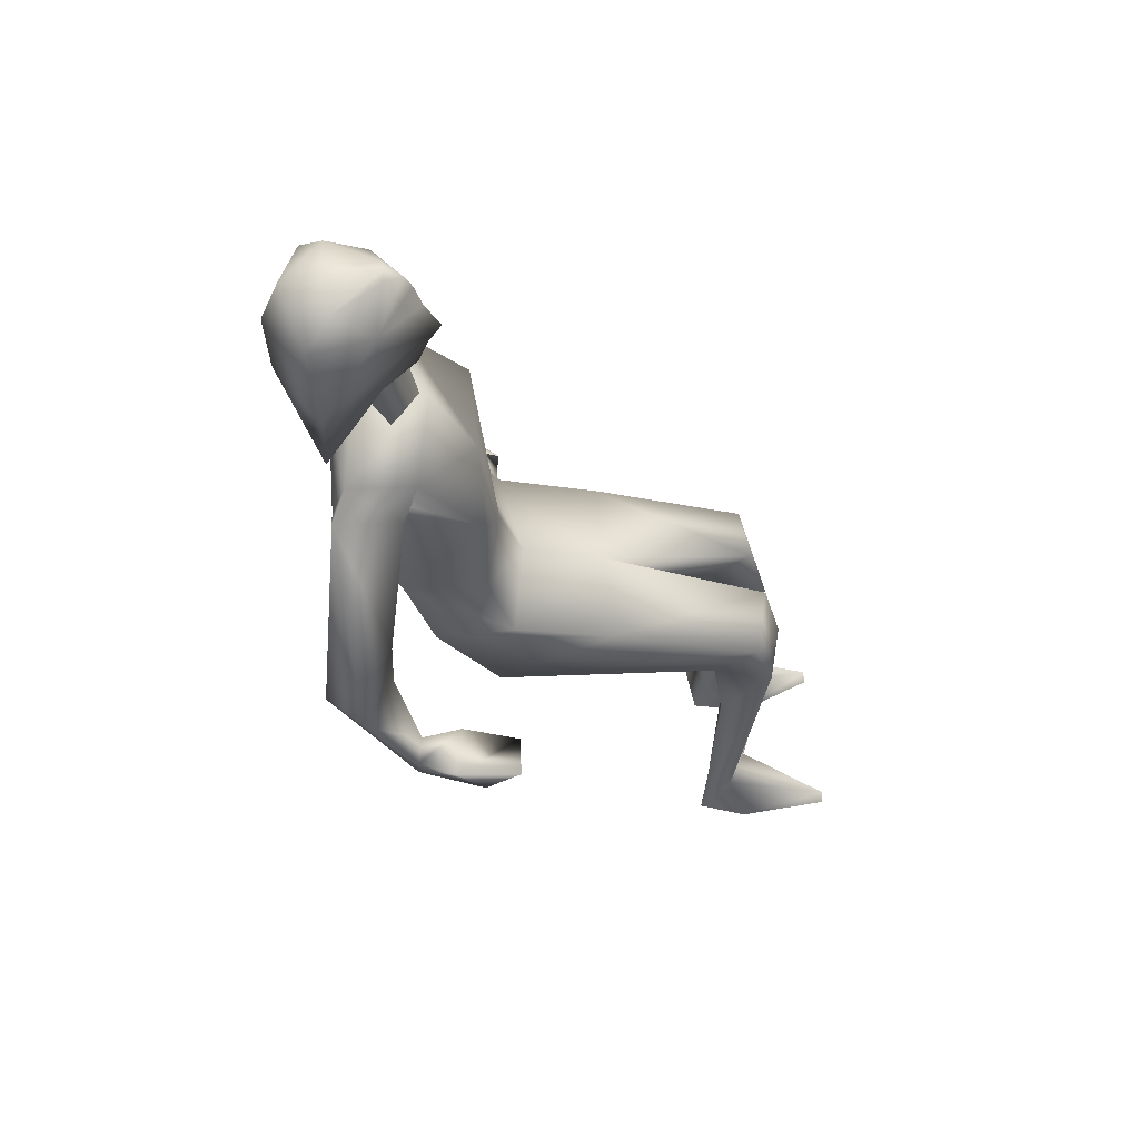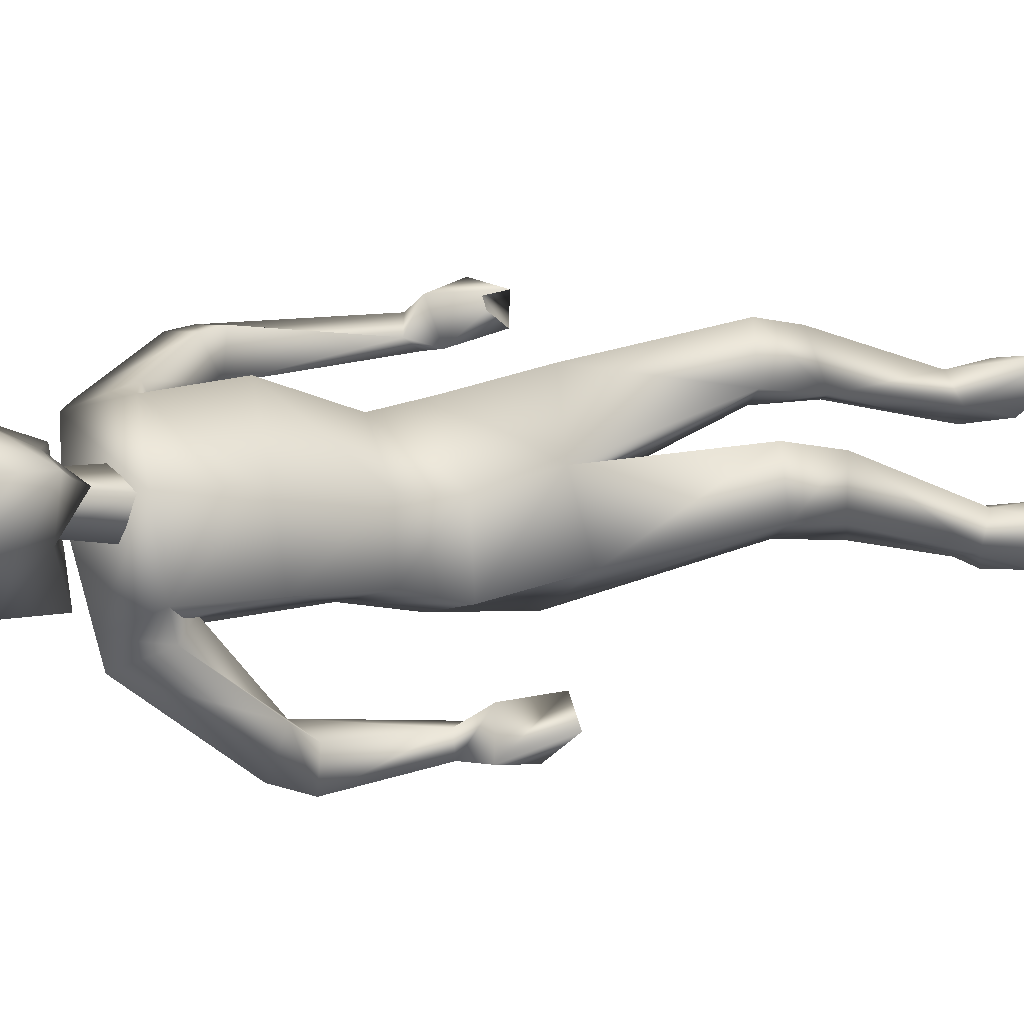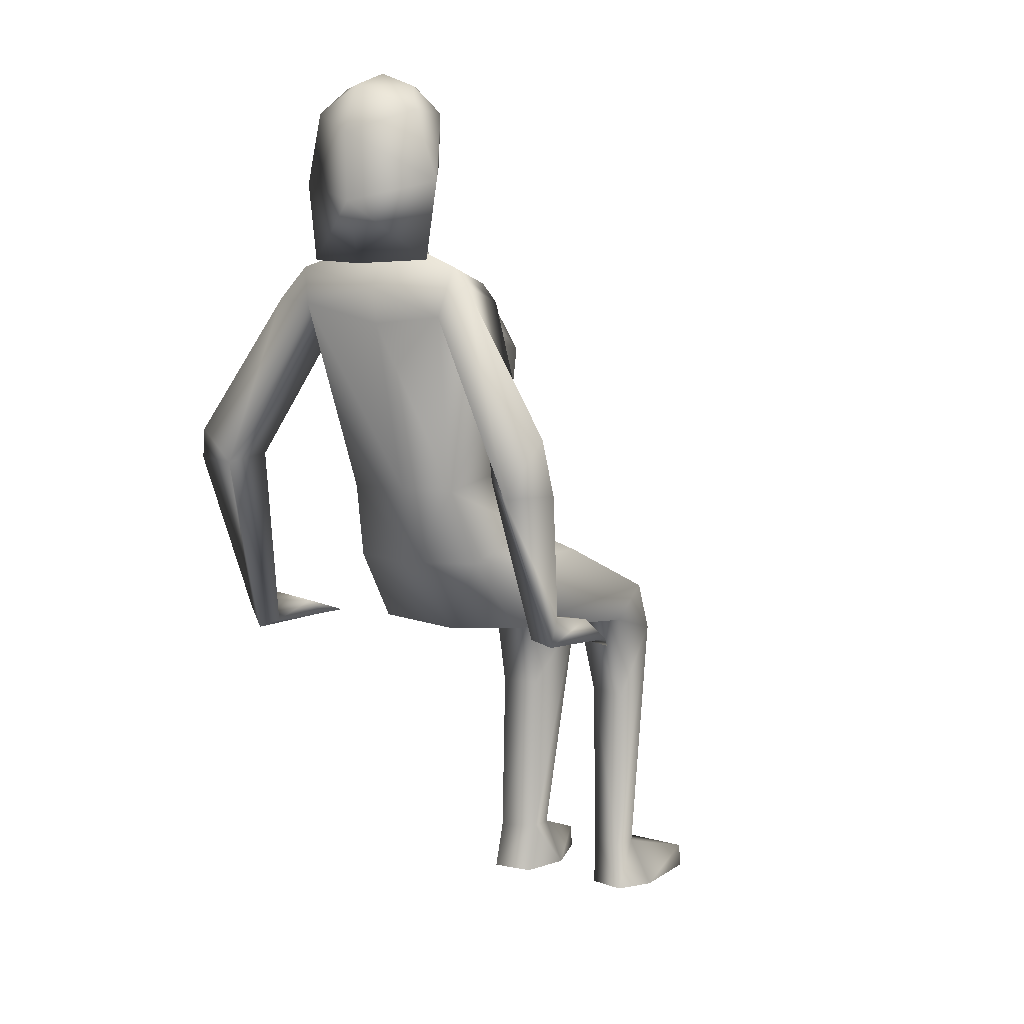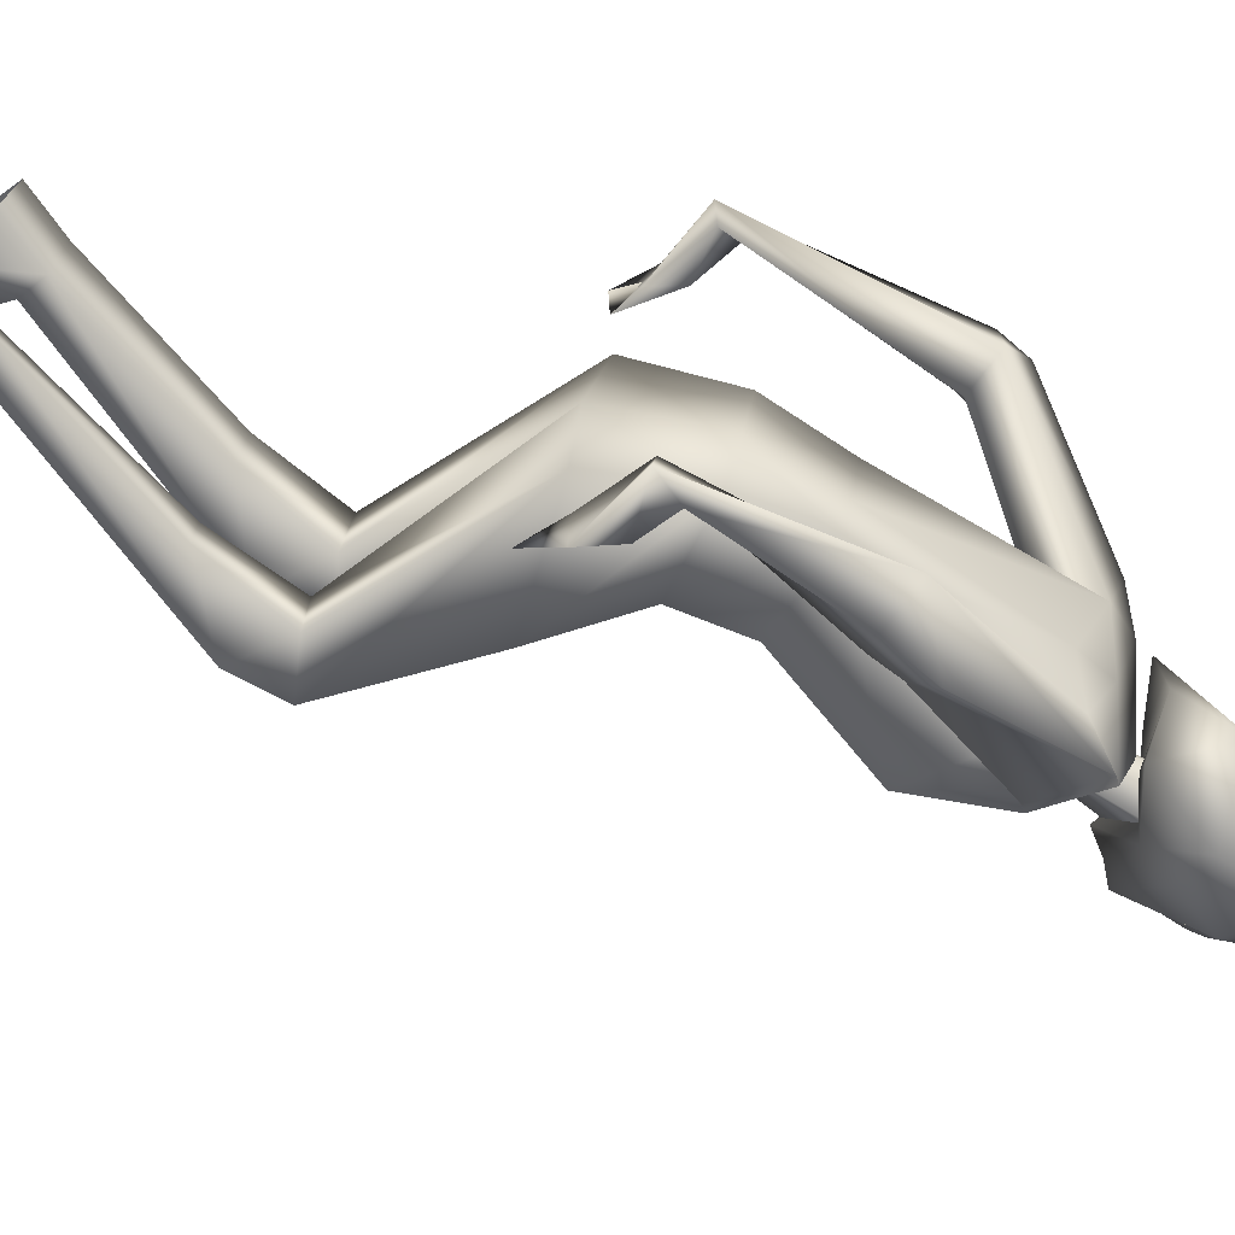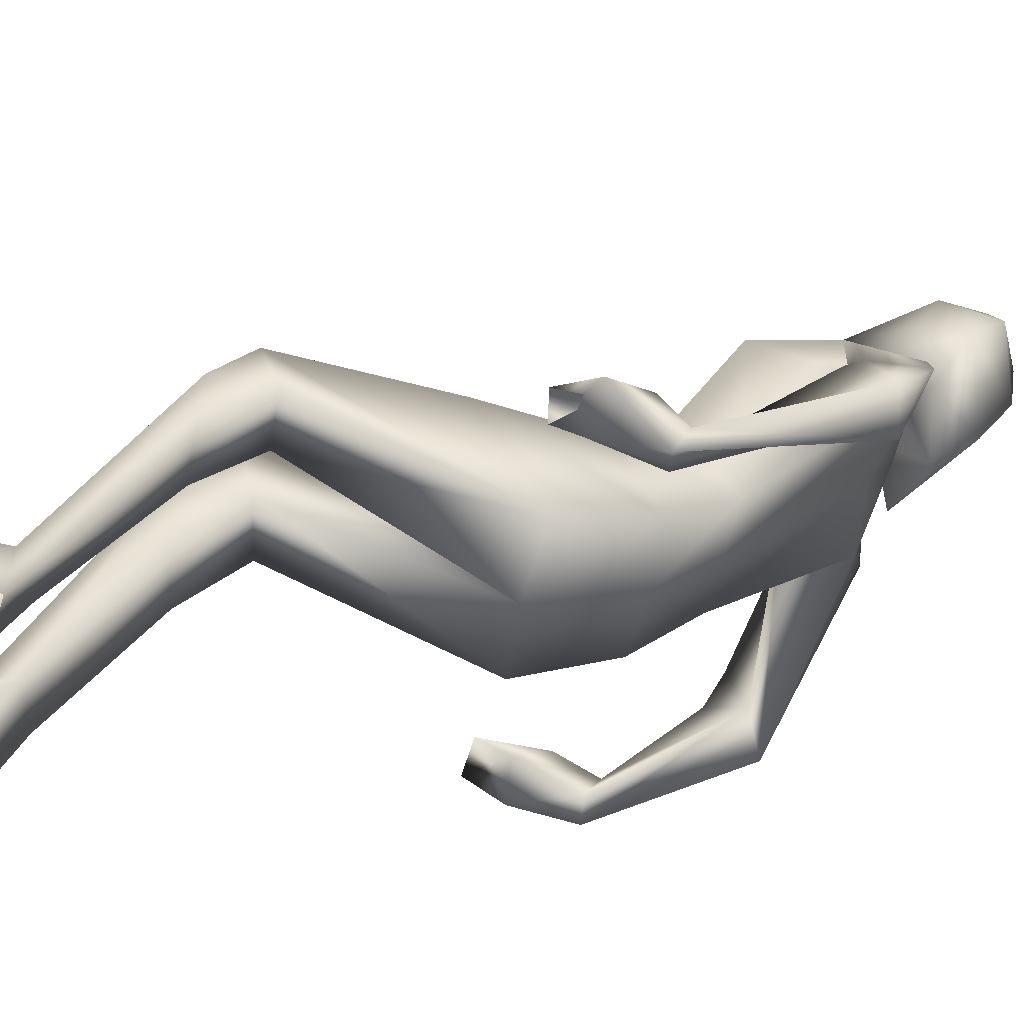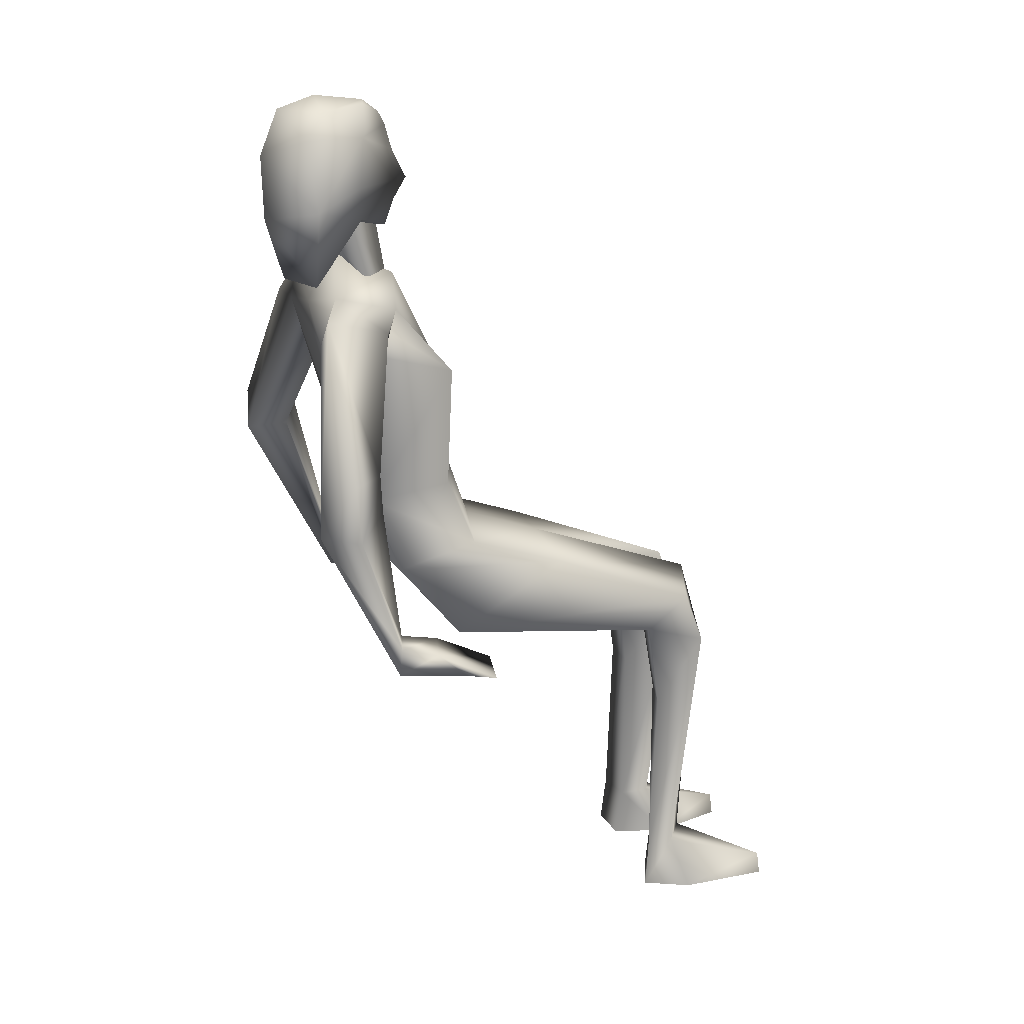
<metadata>
{"format":"obj","ext":"obj","renderer":"f3d","projection":"perspective","resolution":1024,"background":"white","views":[{"elev":58.6,"azim":-173.0,"up":"+Y"},{"elev":-6.4,"azim":-140.6,"up":"+Z"},{"elev":6.7,"azim":135.3,"up":"+Y"},{"elev":-68.6,"azim":42.3,"up":"+Z"},{"elev":33.2,"azim":30.8,"up":"+Z"},{"elev":19.3,"azim":176.0,"up":"+Y"}]}
</metadata>
<code>
v 18.6 56.58 -24.29
v 21.01 77.37 -26.57
v 18.37 104.7 -12.4
v 18.95 52.02 -23.27
v 24.82 82.73 -31.27
v 18.92 51.29 -27.27
v 30.3 74.36 -28.98
v 18.56 55.85 -28.29
v 24.11 74.64 -32.81
v 27.33 107.3 -15.44
v 9.164 50.96 -10.03
v 18.35 62.04 -10.45
v 9.973 94.71 -11.08
v 29.69 99.91 -14.66
v 12.75 94.52 1.68
v 20.02 98.62 -12.87
v 27.81 112.1 -1.816
v -4.246 62.73 5.624
v -7.5 61.47 -6.78
v 11.77 49.76 1.907
v -29.06 8.165 3.588
v -28.73 52.8 -2.104
v -29.08 55.14 7.138
v -24.46 8.299 3.926
v -31.45 45.21 -1.748
v -31.82 45.19 6.854
v 18.69 107.7 0.3018
v 21.55 118.4 -0.3618
v 27.06 110.3 -1.643
v 29.77 115.4 -2.27
v 22.79 108.3 -5.483
v 25.09 116.8 -5.312
v 19.67 115.3 0.0725
v 23.13 117.3 -6.467
v 22.73 129.8 -7.84
v 20.41 132.6 -0.0986
v 16.35 122.4 0.8446
v 31 129.9 -11.39
v 28.43 133.6 -8.102
v 35.46 133.6 -3.592
v 35.28 107.8 -3.55
v 38.17 126.7 -4.221
v 30.08 108.3 -12.67
v 6.621 66.42 -10.33
v 22.57 73.43 -9.685
v 10.68 75.97 -9.054
v -31.81 0.2735 5.038
v -30.26 -0.05631 -3.708
v -22.87 0.4659 -3.178
v -23.57 0.2978 3.3
v -43.35 -0.1686 0.391
v -42.86 3.497 0.3938
v -23.42 8.003 -2.207
v -27.29 7.902 -2.019
v 19.8 107.7 0.04413
v 29.97 135.5 -3.137
v 31.83 104.1 -2.715
v -22.31 47.6 6.002
v -22.64 47.57 -2.995
v -24.34 34.14 -2.242
v -24.35 34.45 4.321
v 18.22 119.2 0.4092
v 18.39 126.7 0.3696
v 19.44 130.6 0.1263
v 23.14 122.3 -7.892
v 19.63 102.1 -16.44
v 28.5 104.6 -19.35
v 21.3 82.35 -24.36
v 27.41 76.45 -23.53
v 29.36 119.7 -14.16
v 37.89 116.8 -4.156
v 25.29 115.6 -1.23
v 27.99 111.6 -5.723
v 29.5 53.67 25.68
v 35.36 79.24 24.45
v 23.99 104.7 11.85
v 29.03 50.55 24.29
v 43.35 82.25 24.12
v 30.16 49.02 27.89
v 43.1 77.5 18.27
v 30.64 52.14 29.28
v 42.61 77.74 25.54
v 33.95 107.3 10.5
v 14.69 50.96 13.77
v 23.12 62.04 10.1
v 7.222 66.91 2.963
v 21.43 61.6 -0.3347
v 15.88 94.71 14.35
v 34.82 101.9 8.964
v 29.3 96.33 10.71
v -1.704 61.47 18.19
v -25.43 8.165 16.85
v -23.86 52.8 22.33
v -26.24 55.14 13.39
v -21.02 8.299 15.5
v -25.9 45.13 22.21
v -29.23 45.1 13.64
v 24.92 108.3 3.688
v 26.91 116.8 2.52
v 25.66 117.3 4.421
v 25.9 129.8 5.832
v 34.9 129.9 5.377
v 31.13 133.6 3.556
v 34.63 108.3 6.928
v 10.38 76.49 2.23
v 12.54 66.42 15.16
v 26.57 73.43 7.556
v 15.62 75.97 12.23
v -28.43 0.2735 16.04
v -24.99 -0.05631 24.23
v -17.9 0.4659 22.08
v -20.02 0.2978 15.92
v -38.67 -0.1686 23.12
v -38.19 3.497 23.01
v -18.65 8.003 21.26
v -22.47 7.902 21.93
v 24.78 73.41 -1.141
v -19.39 47.6 13.01
v -17.72 47.57 21.85
v -19.54 34.14 21.49
v -21 34.45 15.09
v 26.29 122.3 5.695
v 27.32 101 14.18
v 36.83 102.4 12.83
v 35.8 83.66 23.01
v 36.71 78.5 17.48
v 34.64 119.7 8.581
v 29.69 111.6 1.613
v 23.14 53.1 23.6
v 25.44 54.25 30.75
v 19.2 50.32 25.47
v 20.84 51.37 32.81
v 14.73 50.38 25.64
v 15.3 49.46 30.8
v 13.19 54.8 -21.24
v 13.13 55.09 -28.83
v 9.476 51.46 -21.21
v 8.741 51.57 -28.77
v 4.921 50.98 -19.92
v 4.075 49.38 -24.87
v 22.64 134 -2.325
v 22.77 134.5 -0.8249
v 23.39 134 0.918
v 31.09 98.83 -2.553
o Ноль_объект.1
f 69 16 66 68
f 53 54 25 60
f 52 21 54
f 49 53 24 50
f 105 15 13 46
f 15 27 3 13
f 26 61 58
f 57 10 17
f 35 65 37
f 54 53 49 48
f 62 34 33
f 30 29 31 32
f 142 141 36
f 39 56 40
f 19 44 12 11
f 20 18 23 58
f 42 38 40
f 38 39 40
f 73 41 72
f 55 28 32 31
f 43 41 73
f 36 141 35
f 46 13 45
f 58 59 11 20
f 58 61 60 59
f 52 54 48 51
f 44 46 45 12
f 63 35 37
f 70 65 35
f 83 76 123 124
f 83 124 89
f 80 89 124 78
f 78 82 80
f 124 123 125 78
f 102 103 101
f 20 11 12 87
f 42 71 70 38
f 47 50 24 21
f 54 21 26 25
f 25 59 60
f 46 44 86 105
f 13 3 10 14 45
f 57 144 14 10
f 27 17 10 3
f 87 12 45 117
f 47 21 52 51
f 19 22 23 18
f 11 59 22 19
f 69 2 1 4
f 6 7 69 4
f 7 14 16 69
f 69 68 2
f 8 9 7 6
f 1 2 9 8
f 9 2 68 5
f 73 34 43
f 18 86 44 19
f 58 23 26
f 25 22 59
f 26 23 22 25
f 61 24 53 60
f 26 21 24 61
f 62 37 34
f 63 64 35
f 64 36 35
f 65 34 37
f 16 3 66
f 66 3 10 67
f 67 10 14
f 67 14 7 5
f 9 5 7
f 68 66 67 5
f 39 38 35
f 70 43 34 65
f 71 41 43 70
f 72 33 34
f 35 38 70
f 123 90 126 125
f 96 116 115 120
f 92 114 116
f 95 115 111 112
f 88 15 105 108
f 76 27 15 88
f 121 97 118
f 83 57 17
f 122 101 37
f 111 115 116 110
f 100 62 33
f 98 29 30 99
f 143 142 36
f 56 103 40
f 85 106 91 84
f 94 18 20 118
f 102 42 40
f 103 102 40
f 41 128 72
f 99 28 55 98
f 41 104 128
f 103 143 101
f 88 108 107
f 84 119 118 20
f 120 121 118 119
f 110 116 114 113
f 107 108 106 85
f 101 63 37
f 122 127 101
f 100 104 127 122
f 104 41 71 127
f 100 33 72
f 102 101 127
f 72 34 73
f 100 72 128
f 85 84 20 87
f 127 71 42 102
f 95 112 109 92
f 97 92 116 96
f 119 96 120
f 86 106 108 105
f 89 83 76 88 107
f 89 144 57 83
f 83 17 27 76
f 107 85 87 117
f 114 92 109 113
f 94 93 91 18
f 93 119 84 91
f 74 75 126 77
f 126 80 79 77
f 90 89 80 126
f 125 126 75
f 80 82 81 79
f 82 75 74 81
f 125 75 82 78
f 100 128 104
f 106 86 18 91
f 94 118 97
f 93 96 119
f 93 94 97 96
f 115 95 121 120
f 95 92 97 121
f 37 62 100
f 64 63 101
f 36 64 101
f 100 122 37
f 76 90 123
f 131 133 129
f 130 134 132
f 79 132 131 77
f 129 133 134 130
f 74 129 130 81
f 77 131 129 74
f 81 130 132 79
f 132 134 133 131
f 135 139 137
f 138 140 136
f 4 137 138 6
f 136 140 139 135
f 8 136 135 1
f 1 135 137 4
f 6 138 136 8
f 137 139 140 138
f 142 56 39 141
f 141 39 35
f 143 103 56 142
f 143 36 101
f 144 117 45 14
f 89 107 117 144

</code>
